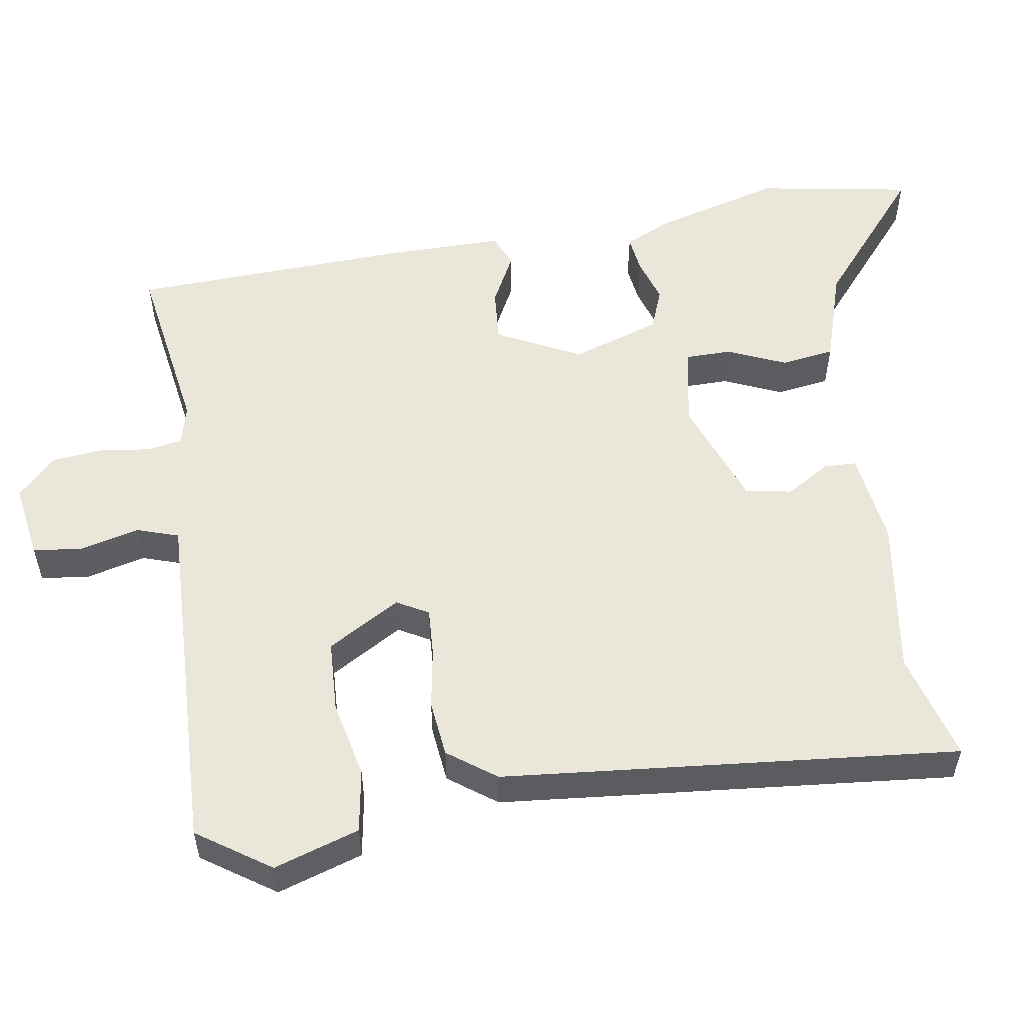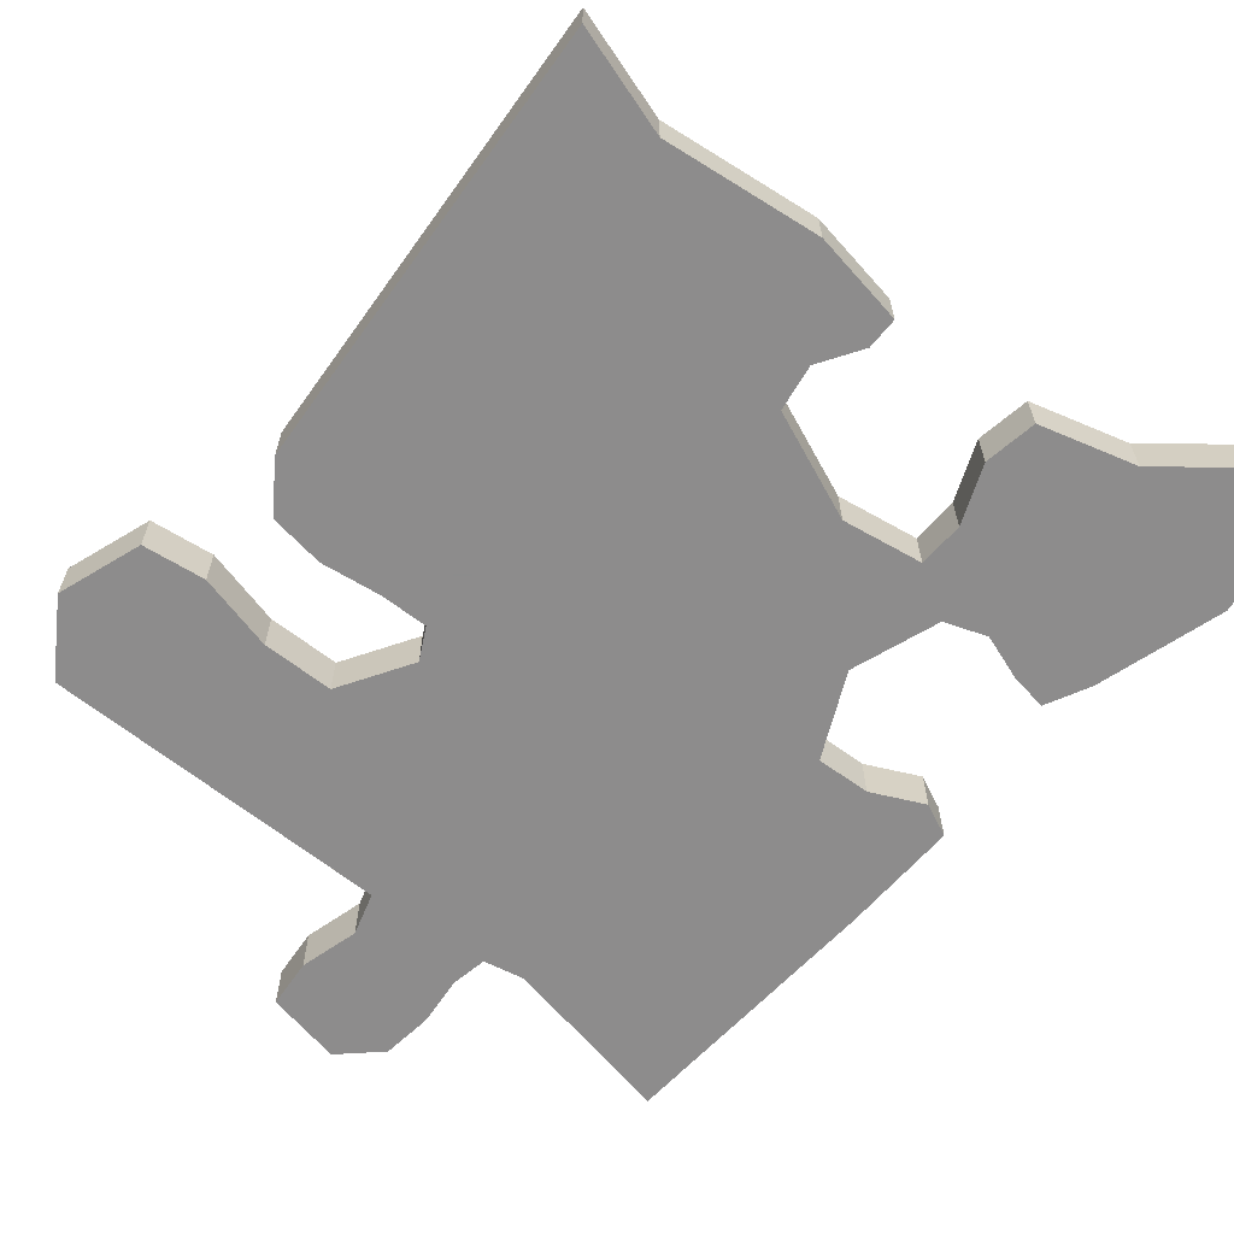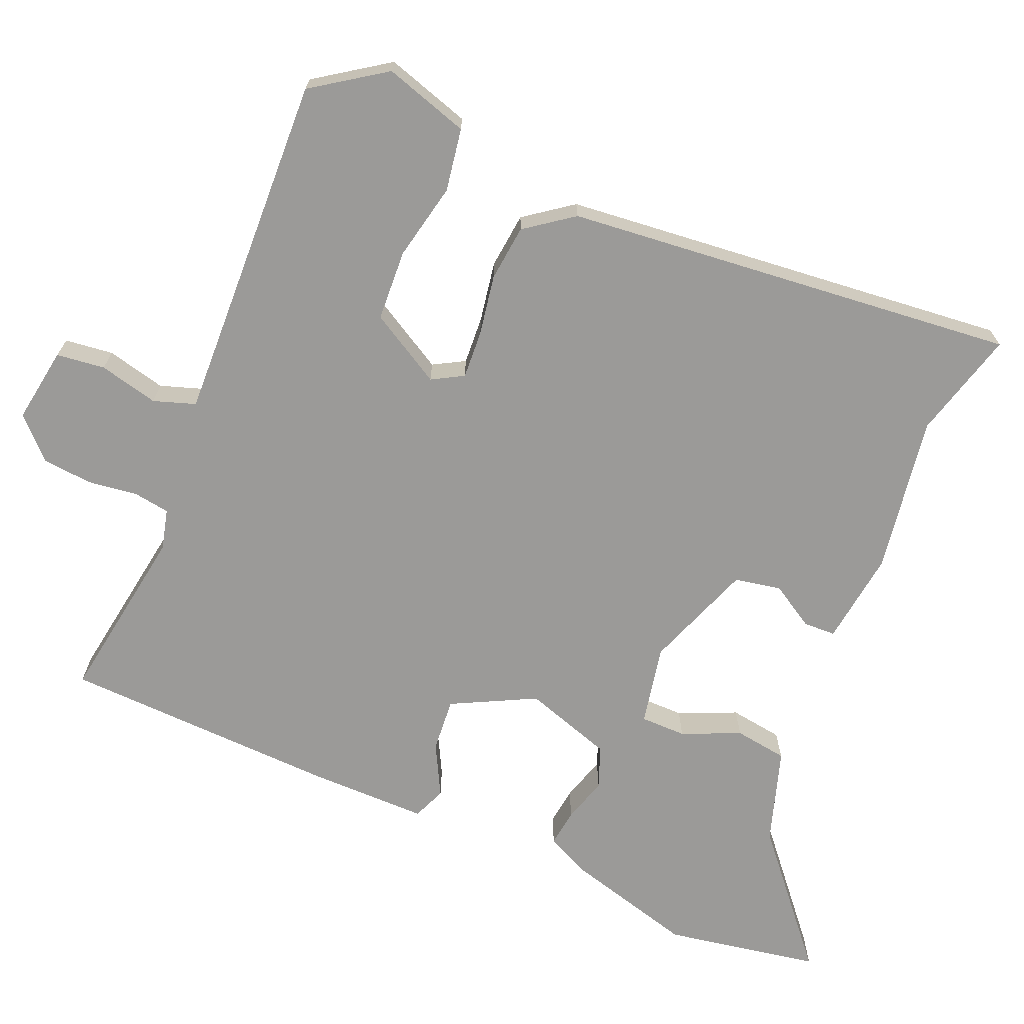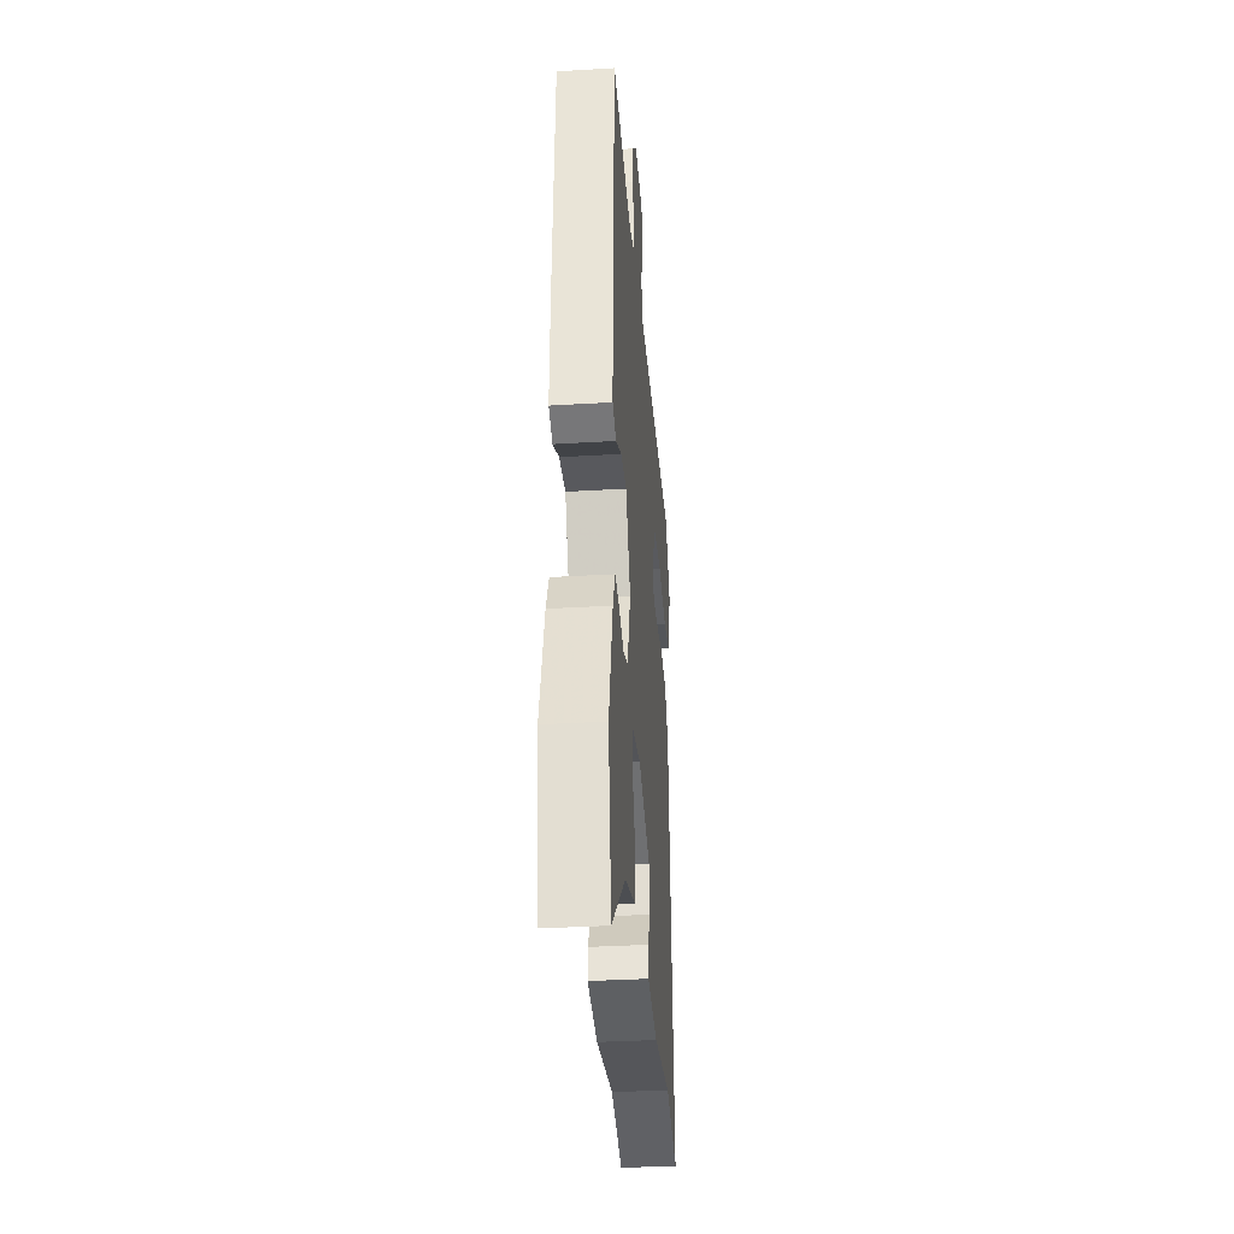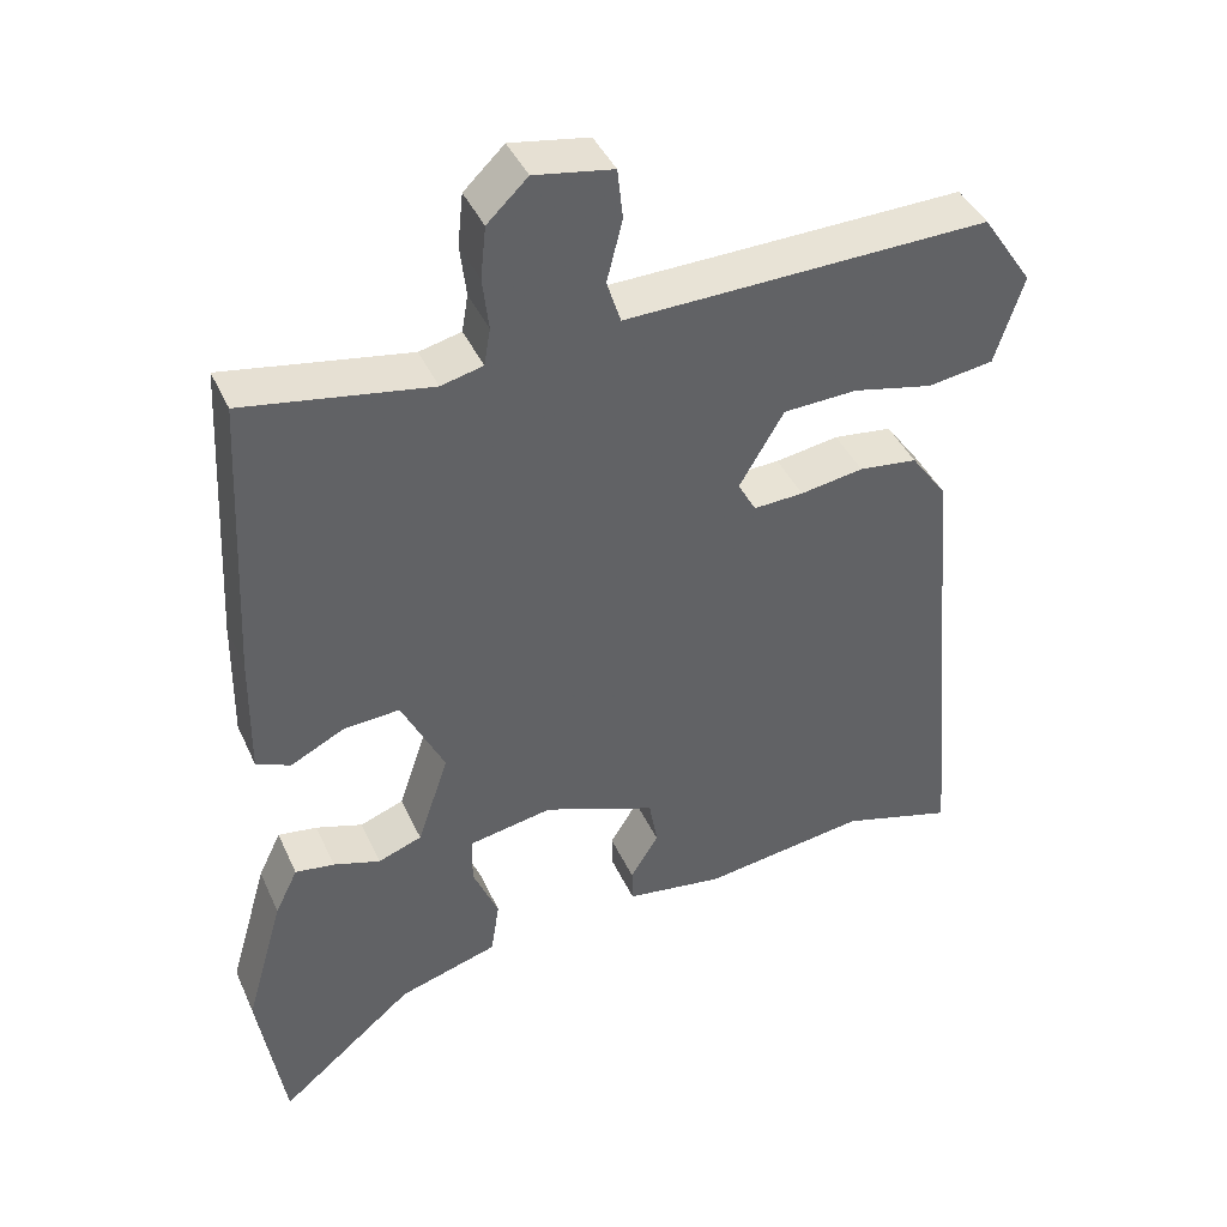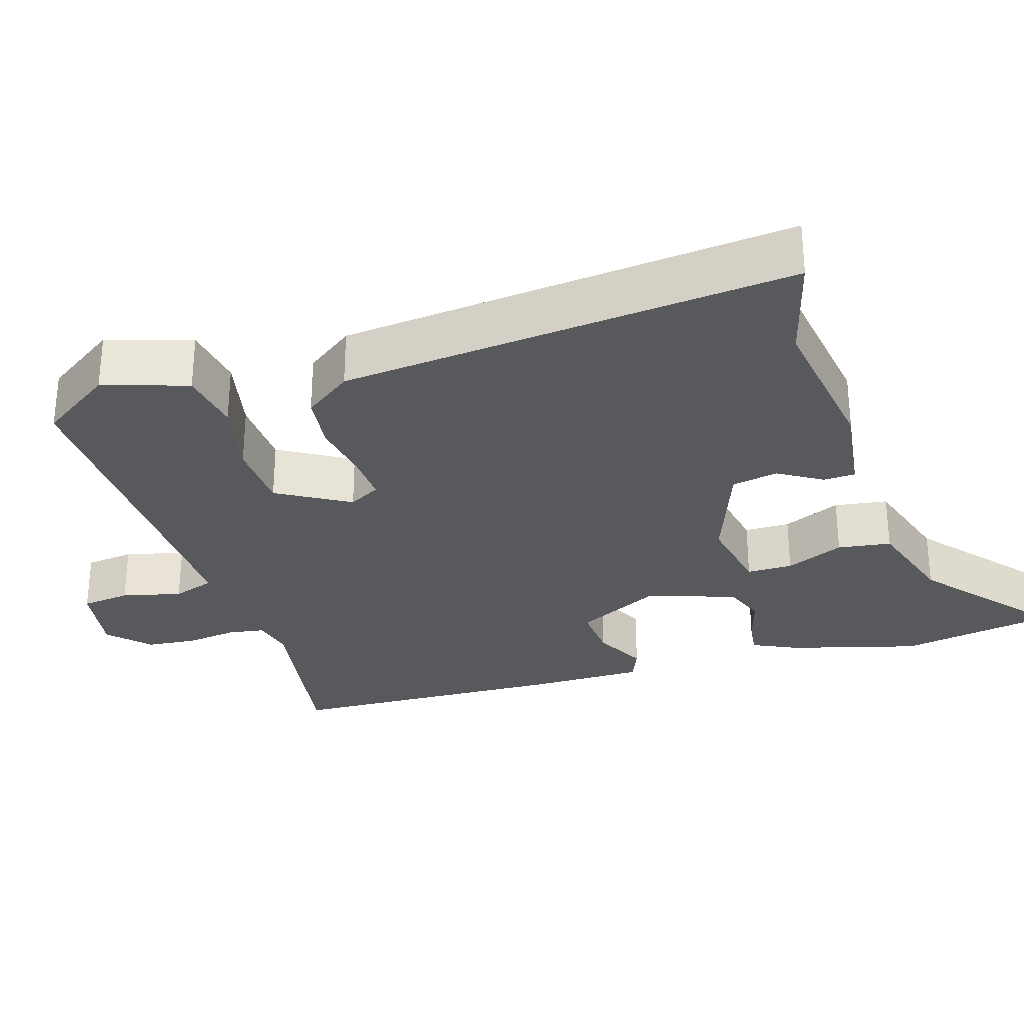
<metadata>
{"format":"obj","ext":"obj","renderer":"f3d","projection":"perspective","resolution":1024,"background":"white","views":[{"elev":54.8,"azim":81.4,"up":"+Y"},{"elev":-64.3,"azim":139.6,"up":"+Y"},{"elev":-69.4,"azim":67.8,"up":"+Y"},{"elev":-34.1,"azim":-85.3,"up":"+Z"},{"elev":41.6,"azim":-23.0,"up":"+Z"},{"elev":-30.0,"azim":107.7,"up":"+Y"}]}
</metadata>
<code>
v -0.442 0.07 0.501
v -0.204 0.07 0.461
v -0.15 0.07 0.474
v -0.142 0.07 0.522
v -0.15 0.07 0.589
v -0.143 0.07 0.656
v -0.091 0.07 0.706
v 0.01 0.07 0.689
v 0.017 0.07 0.624
v -0.003 0.07 0.545
v 0.015 0.07 0.489
v 0.139 0.07 0.492
v 0.482 0.07 0.501
v 0.547 0.07 0.404
v 0.51 0.07 0.291
v 0.426 0.07 0.278
v 0.323 0.07 0.301
v 0.228 0.07 0.297
v 0.171 0.07 0.201
v 0.194 0.07 0.159
v 0.258 0.07 0.162
v 0.339 0.07 0.175
v 0.414 0.07 0.166
v 0.46 0.07 0.102
v 0.513 0.07 -0.504
v 0.369 0.07 -0.463
v 0.159 0.07 -0.493
v 0.034 0.07 -0.475
v 0.033 0.07 -0.432
v 0.069 0.07 -0.374
v 0.058 0.07 -0.312
v -0.086 0.07 -0.257
v -0.193 0.07 -0.277
v -0.194 0.07 -0.338
v -0.161 0.07 -0.416
v -0.172 0.07 -0.487
v -0.299 0.07 -0.526
v -0.472 0.07 -0.67
v -0.506 0.07 -0.463
v -0.457 0.07 -0.292
v -0.428 0.07 -0.232
v -0.378 0.07 -0.239
v -0.318 0.07 -0.258
v -0.262 0.07 -0.237
v -0.222 0.07 -0.119
v -0.277 0.07 -0.007
v -0.349 0.07 -0.012
v -0.418 0.07 -0.047
v -0.462 0.07 -0.028
v -0.46 0.07 0.131
v -0.442 0 0.501
v -0.204 0 0.461
v -0.15 0 0.474
v -0.142 0 0.522
v -0.15 0 0.589
v -0.143 0 0.656
v -0.091 0 0.706
v 0.01 0 0.689
v 0.017 0 0.624
v -0.003 0 0.545
v 0.015 0 0.489
v 0.139 0 0.492
v 0.482 0 0.501
v 0.547 0 0.404
v 0.51 0 0.291
v 0.426 0 0.278
v 0.323 0 0.301
v 0.228 0 0.297
v 0.171 0 0.201
v 0.194 0 0.159
v 0.258 0 0.162
v 0.339 0 0.175
v 0.414 0 0.166
v 0.46 0 0.102
v 0.513 0 -0.504
v 0.369 0 -0.463
v 0.159 0 -0.493
v 0.034 0 -0.475
v 0.033 0 -0.432
v 0.069 0 -0.374
v 0.058 0 -0.312
v -0.086 0 -0.257
v -0.193 0 -0.277
v -0.194 0 -0.338
v -0.161 0 -0.416
v -0.172 0 -0.487
v -0.299 0 -0.526
v -0.472 0 -0.67
v -0.506 0 -0.463
v -0.457 0 -0.292
v -0.428 0 -0.232
v -0.378 0 -0.239
v -0.318 0 -0.258
v -0.262 0 -0.237
v -0.222 0 -0.119
v -0.277 0 -0.007
v -0.349 0 -0.012
v -0.418 0 -0.047
v -0.462 0 -0.028
v -0.46 0 0.131
f 47 48 49 50
f 46 47 50 1
f 45 46 1 2
f 40 41 42 43
f 38 39 40 43
f 37 38 43 44
f 34 35 36 37
f 33 34 37 44
f 32 33 44 45
f 27 28 29 30
f 26 27 30 31
f 25 26 31
f 24 25 31
f 21 22 23 24
f 20 21 24 31
f 19 20 31 32
f 14 15 16 17
f 12 13 14 17
f 11 12 17 18
f 7 8 9 10
f 7 10 11
f 4 5 6 7
f 3 4 7 11
f 19 32 45 2
f 11 18 19
f 2 3 11 19
f 100 99 98 97
f 51 100 97 96
f 52 51 96 95
f 93 92 91 90
f 93 90 89 88
f 94 93 88 87
f 87 86 85 84
f 94 87 84 83
f 95 94 83 82
f 80 79 78 77
f 81 80 77 76
f 81 76 75
f 81 75 74
f 74 73 72 71
f 81 74 71 70
f 82 81 70 69
f 67 66 65 64
f 67 64 63 62
f 68 67 62 61
f 60 59 58 57
f 61 60 57
f 57 56 55 54
f 61 57 54 53
f 52 95 82 69
f 69 68 61
f 69 61 53 52
f 1 51 52 2
f 2 52 53 3
f 3 53 54 4
f 4 54 55 5
f 5 55 56 6
f 6 56 57 7
f 7 57 58 8
f 8 58 59 9
f 9 59 60 10
f 10 60 61 11
f 11 61 62 12
f 12 62 63 13
f 13 63 64 14
f 14 64 65 15
f 15 65 66 16
f 16 66 67 17
f 17 67 68 18
f 18 68 69 19
f 19 69 70 20
f 20 70 71 21
f 21 71 72 22
f 22 72 73 23
f 23 73 74 24
f 24 74 75 25
f 25 75 76 26
f 26 76 77 27
f 27 77 78 28
f 28 78 79 29
f 29 79 80 30
f 30 80 81 31
f 31 81 82 32
f 32 82 83 33
f 33 83 84 34
f 34 84 85 35
f 35 85 86 36
f 36 86 87 37
f 37 87 88 38
f 38 88 89 39
f 39 89 90 40
f 40 90 91 41
f 41 91 92 42
f 42 92 93 43
f 43 93 94 44
f 44 94 95 45
f 45 95 96 46
f 46 96 97 47
f 47 97 98 48
f 48 98 99 49
f 49 99 100 50
f 50 100 51 1

</code>
